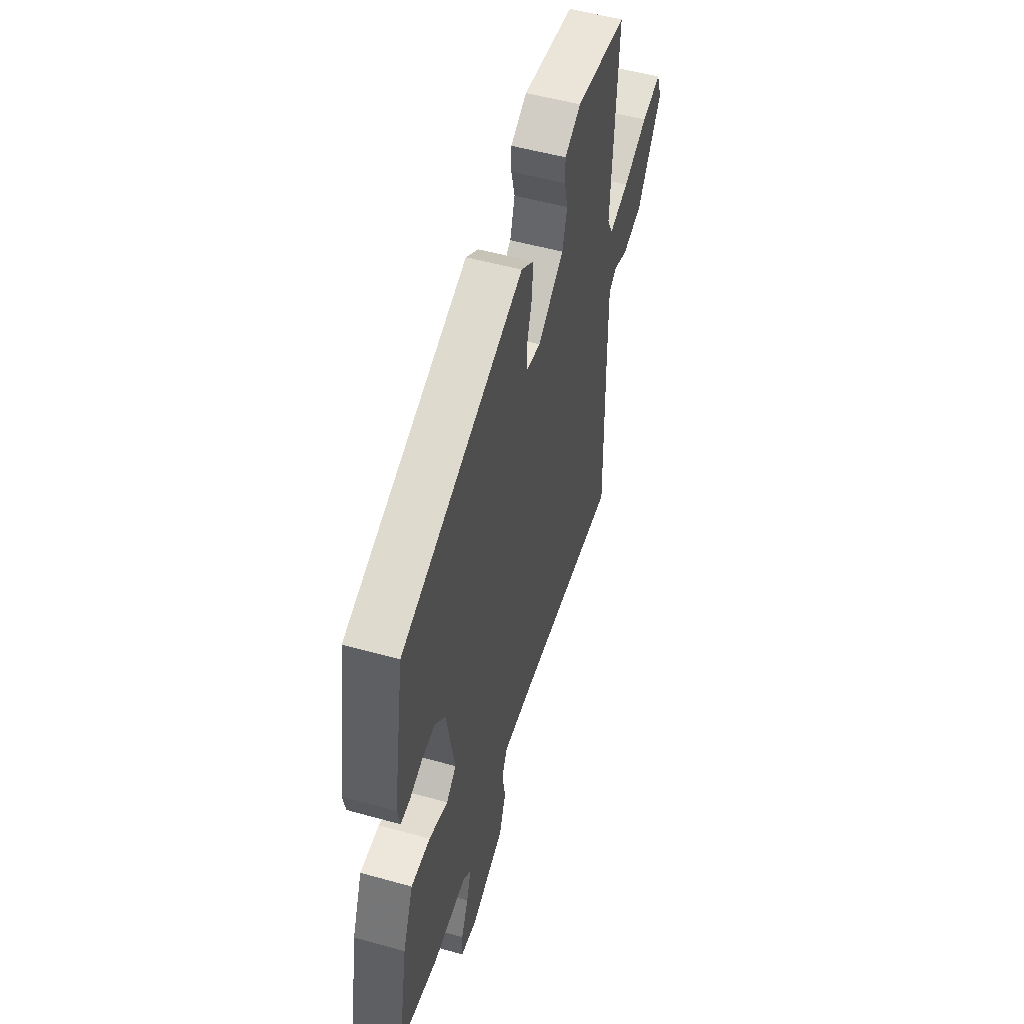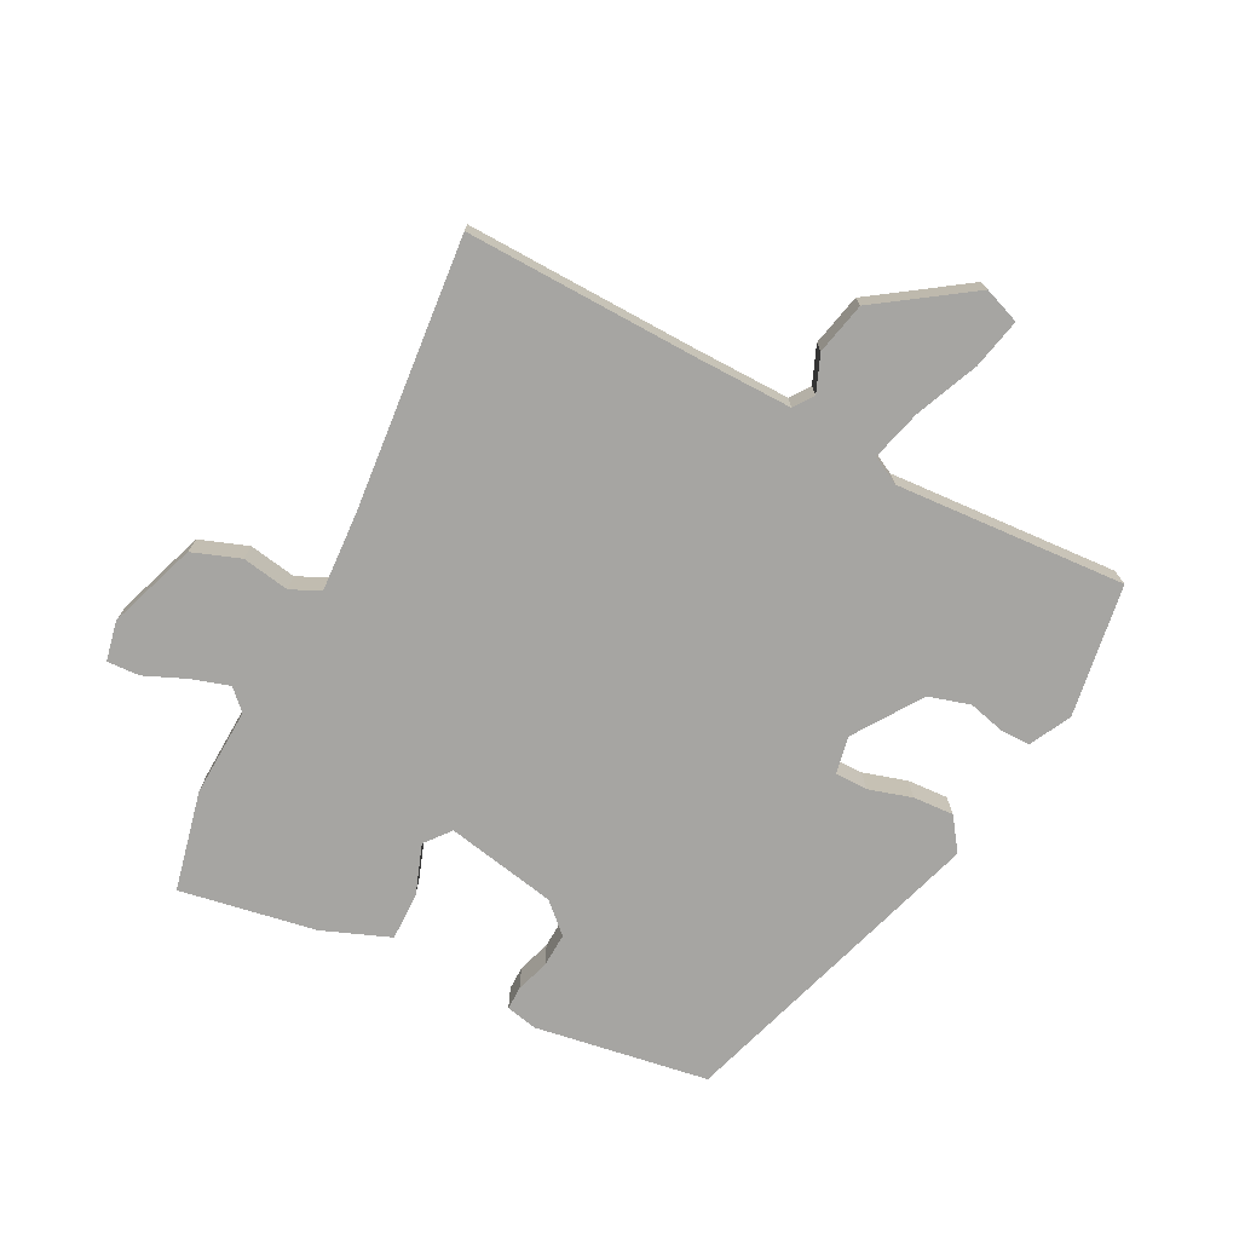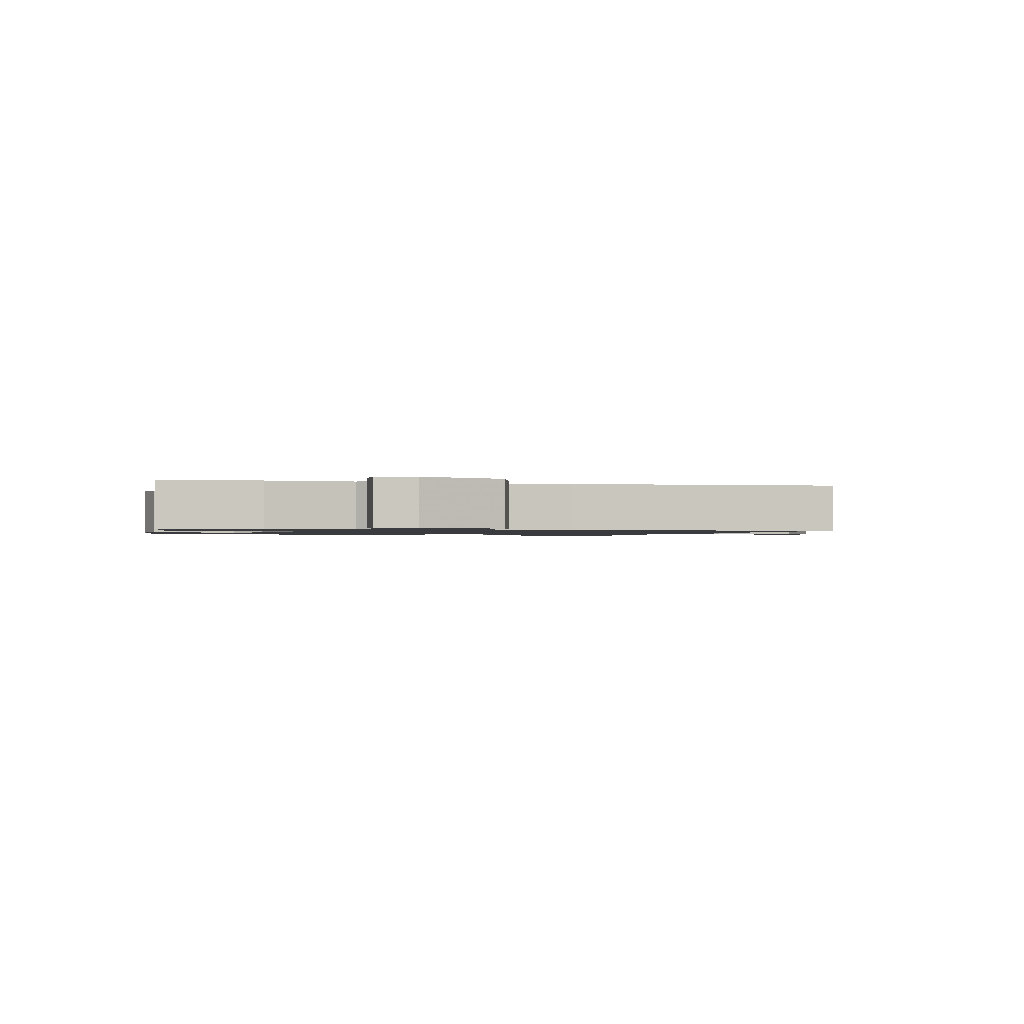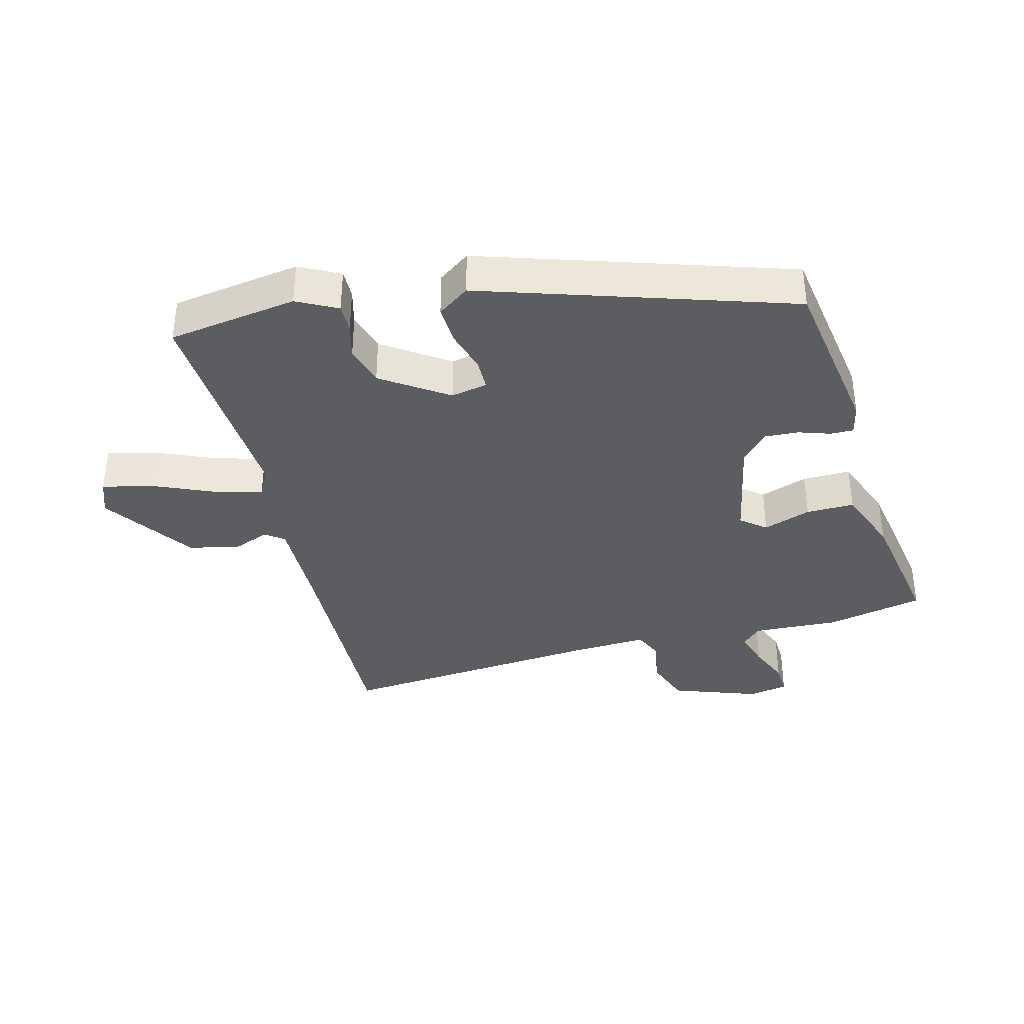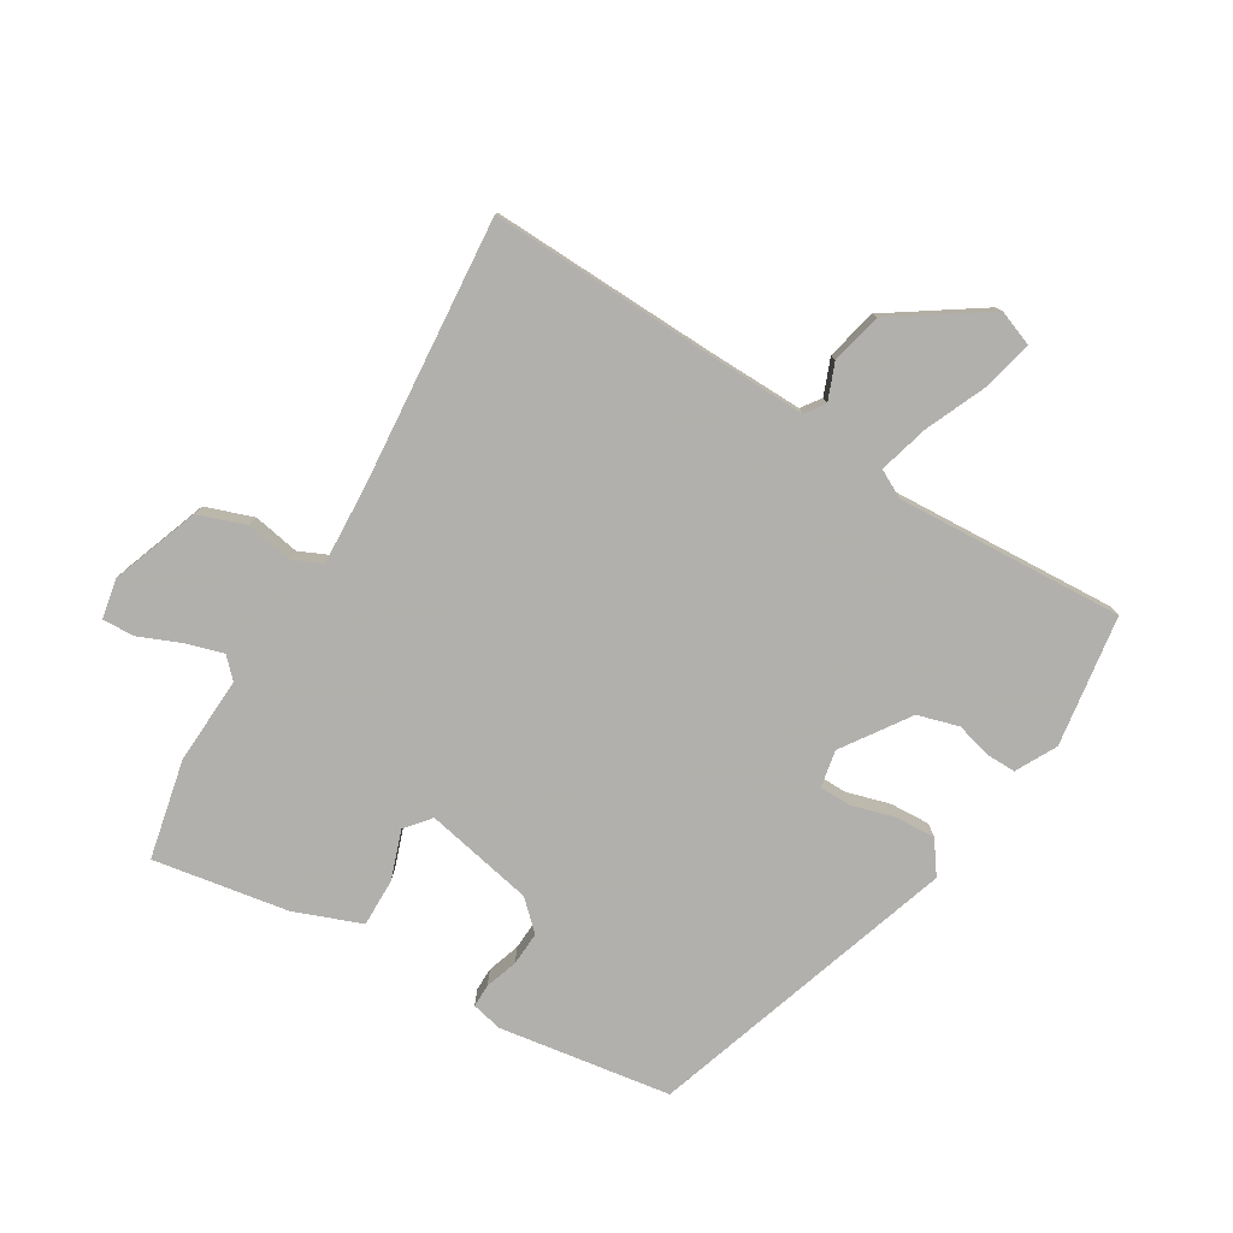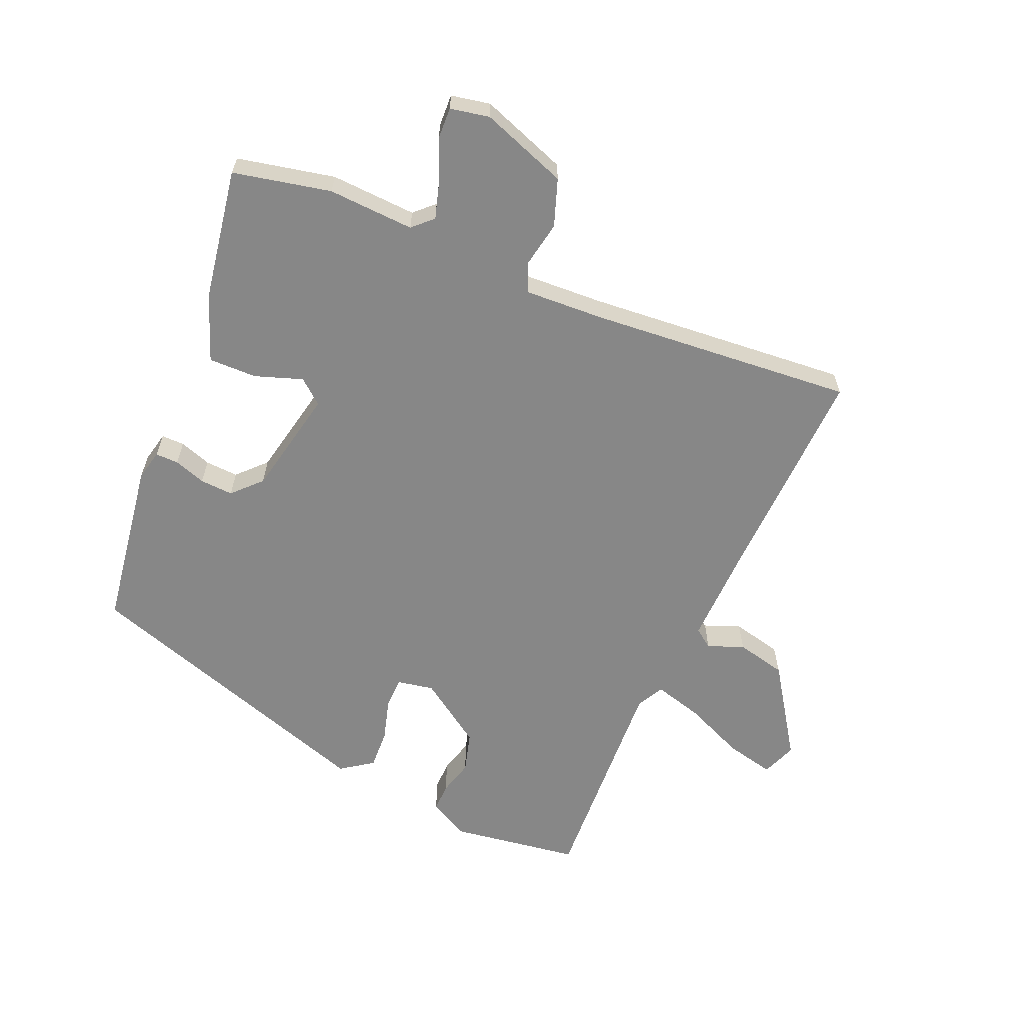
<metadata>
{"format":"obj","ext":"obj","renderer":"f3d","projection":"perspective","resolution":1024,"background":"white","views":[{"elev":52.7,"azim":106.7,"up":"+Z"},{"elev":-73.7,"azim":-117.6,"up":"+Y"},{"elev":-1.1,"azim":163.6,"up":"+Y"},{"elev":-36.8,"azim":13.9,"up":"+Y"},{"elev":-78.6,"azim":-121.9,"up":"+Y"},{"elev":-62.3,"azim":155.9,"up":"+Y"}]}
</metadata>
<code>
v 0.525 0.07 -0.494
v 0.373 0.07 -0.529
v 0.238 0.07 -0.524
v 0.208 0.07 -0.554
v 0.226 0.07 -0.611
v 0.254 0.07 -0.675
v 0.257 0.07 -0.725
v 0.196 0.07 -0.738
v 0.06 0.07 -0.691
v 0.033 0.07 -0.618
v 0.045 0.07 -0.546
v 0.024 0.07 -0.501
v -0.099 0.07 -0.509
v -0.512 0.07 -0.55
v -0.505 0.07 -0.201
v -0.504 0.07 -0.049
v -0.534 0.07 -0.028
v -0.59 0.07 -0.051
v -0.669 0.07 -0.034
v -0.767 0.07 0.107
v -0.747 0.07 0.162
v -0.671 0.07 0.146
v -0.575 0.07 0.106
v -0.498 0.07 0.086
v -0.476 0.07 0.129
v -0.5 0.07 0.48
v -0.298 0.07 0.513
v -0.235 0.07 0.481
v -0.235 0.07 0.436
v -0.249 0.07 0.38
v -0.23 0.07 0.317
v -0.127 0.07 0.249
v -0.07 0.07 0.261
v -0.07 0.07 0.31
v -0.09 0.07 0.376
v -0.094 0.07 0.438
v -0.045 0.07 0.474
v 0.435 0.07 0.325
v 0.479 0.07 0.061
v 0.469 0.07 0.013
v 0.433 0.07 0.013
v 0.383 0.07 0.029
v 0.331 0.07 0.031
v 0.29 0.07 -0.013
v 0.258 0.07 -0.182
v 0.297 0.07 -0.213
v 0.371 0.07 -0.186
v 0.446 0.07 -0.184
v 0.487 0.07 -0.287
v 0.525 0 -0.494
v 0.373 0 -0.529
v 0.238 0 -0.524
v 0.208 0 -0.554
v 0.226 0 -0.611
v 0.254 0 -0.675
v 0.257 0 -0.725
v 0.196 0 -0.738
v 0.06 0 -0.691
v 0.033 0 -0.618
v 0.045 0 -0.546
v 0.024 0 -0.501
v -0.099 0 -0.509
v -0.512 0 -0.55
v -0.505 0 -0.201
v -0.504 0 -0.049
v -0.534 0 -0.028
v -0.59 0 -0.051
v -0.669 0 -0.034
v -0.767 0 0.107
v -0.747 0 0.162
v -0.671 0 0.146
v -0.575 0 0.106
v -0.498 0 0.086
v -0.476 0 0.129
v -0.5 0 0.48
v -0.298 0 0.513
v -0.235 0 0.481
v -0.235 0 0.436
v -0.249 0 0.38
v -0.23 0 0.317
v -0.127 0 0.249
v -0.07 0 0.261
v -0.07 0 0.31
v -0.09 0 0.376
v -0.094 0 0.438
v -0.045 0 0.474
v 0.435 0 0.325
v 0.479 0 0.061
v 0.469 0 0.013
v 0.433 0 0.013
v 0.383 0 0.029
v 0.331 0 0.031
v 0.29 0 -0.013
v 0.258 0 -0.182
v 0.297 0 -0.213
v 0.371 0 -0.186
v 0.446 0 -0.184
v 0.487 0 -0.287
f 1 2 3
f 49 1 3
f 48 49 3
f 47 48 3
f 46 47 3
f 45 46 3 4
f 40 41 42
f 39 40 42
f 38 39 42
f 37 38 42
f 36 37 42
f 35 36 42
f 34 35 42
f 33 34 42 43
f 32 33 43 44
f 28 29 30
f 27 28 30
f 26 27 30
f 25 26 30
f 24 25 30 31
f 21 22 23
f 20 21 23
f 19 20 23
f 18 19 23
f 17 18 23
f 16 17 23 24
f 24 31 32
f 16 24 32
f 15 16 32
f 9 10 11
f 8 9 11
f 7 8 11
f 6 7 11
f 5 6 11
f 4 5 11 12
f 45 4 12
f 32 44 45
f 15 32 45
f 14 15 45
f 13 14 45
f 12 13 45
f 52 51 50
f 52 50 98
f 52 98 97
f 52 97 96
f 52 96 95
f 53 52 95 94
f 91 90 89
f 91 89 88
f 91 88 87
f 91 87 86
f 91 86 85
f 91 85 84
f 91 84 83
f 92 91 83 82
f 93 92 82 81
f 79 78 77
f 79 77 76
f 79 76 75
f 79 75 74
f 80 79 74 73
f 72 71 70
f 72 70 69
f 72 69 68
f 72 68 67
f 72 67 66
f 73 72 66 65
f 81 80 73
f 81 73 65
f 81 65 64
f 60 59 58
f 60 58 57
f 60 57 56
f 60 56 55
f 60 55 54
f 61 60 54 53
f 61 53 94
f 94 93 81
f 94 81 64
f 94 64 63
f 94 63 62
f 94 62 61
f 1 50 51 2
f 2 51 52 3
f 3 52 53 4
f 4 53 54 5
f 5 54 55 6
f 6 55 56 7
f 7 56 57 8
f 8 57 58 9
f 9 58 59 10
f 10 59 60 11
f 11 60 61 12
f 12 61 62 13
f 13 62 63 14
f 14 63 64 15
f 15 64 65 16
f 16 65 66 17
f 17 66 67 18
f 18 67 68 19
f 19 68 69 20
f 20 69 70 21
f 21 70 71 22
f 22 71 72 23
f 23 72 73 24
f 24 73 74 25
f 25 74 75 26
f 26 75 76 27
f 27 76 77 28
f 28 77 78 29
f 29 78 79 30
f 30 79 80 31
f 31 80 81 32
f 32 81 82 33
f 33 82 83 34
f 34 83 84 35
f 35 84 85 36
f 36 85 86 37
f 37 86 87 38
f 38 87 88 39
f 39 88 89 40
f 40 89 90 41
f 41 90 91 42
f 42 91 92 43
f 43 92 93 44
f 44 93 94 45
f 45 94 95 46
f 46 95 96 47
f 47 96 97 48
f 48 97 98 49
f 49 98 50 1

</code>
